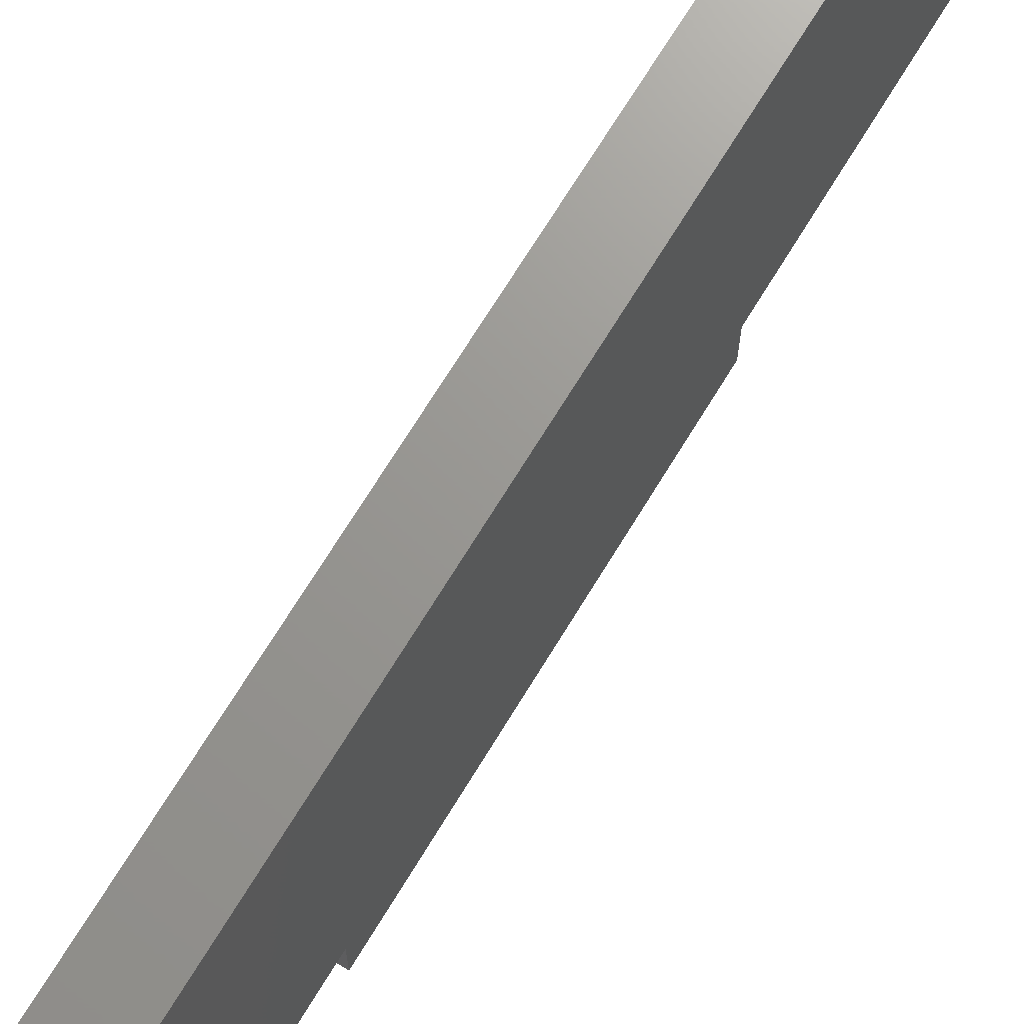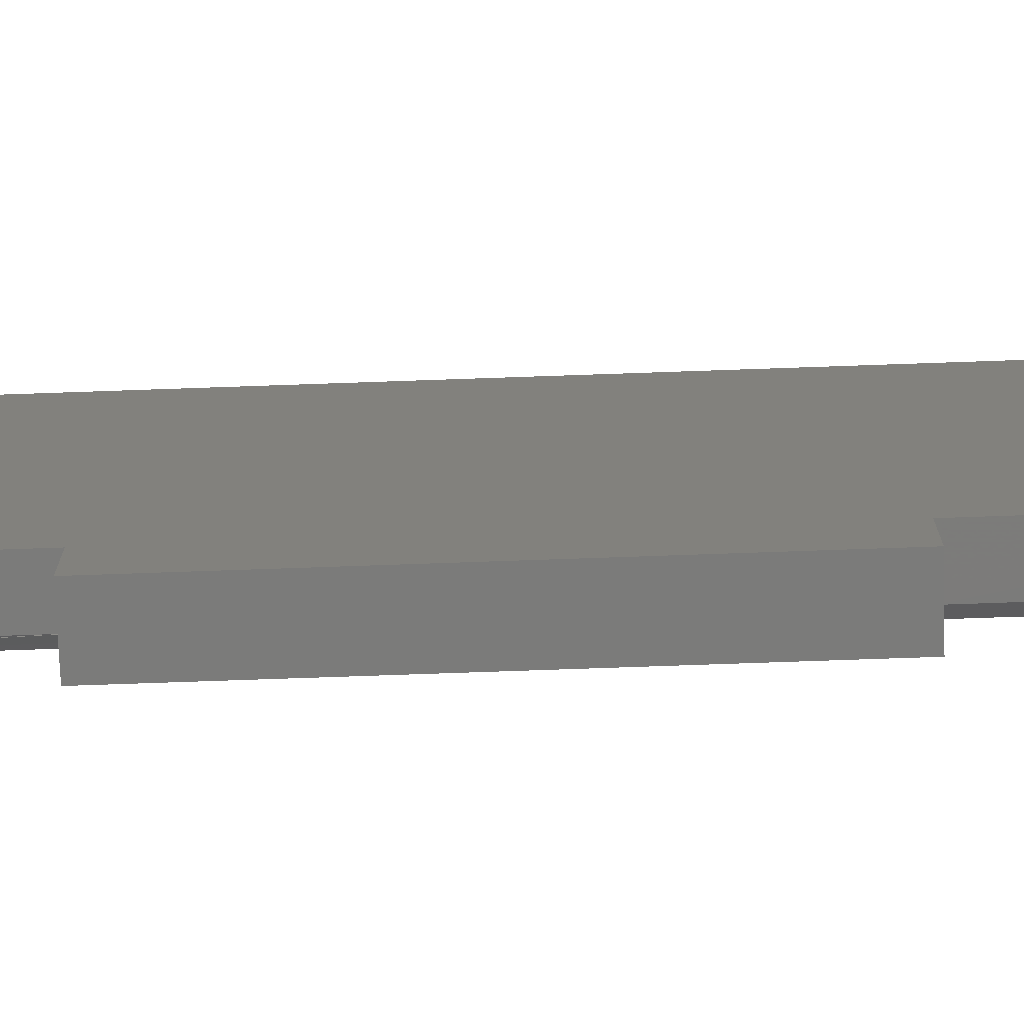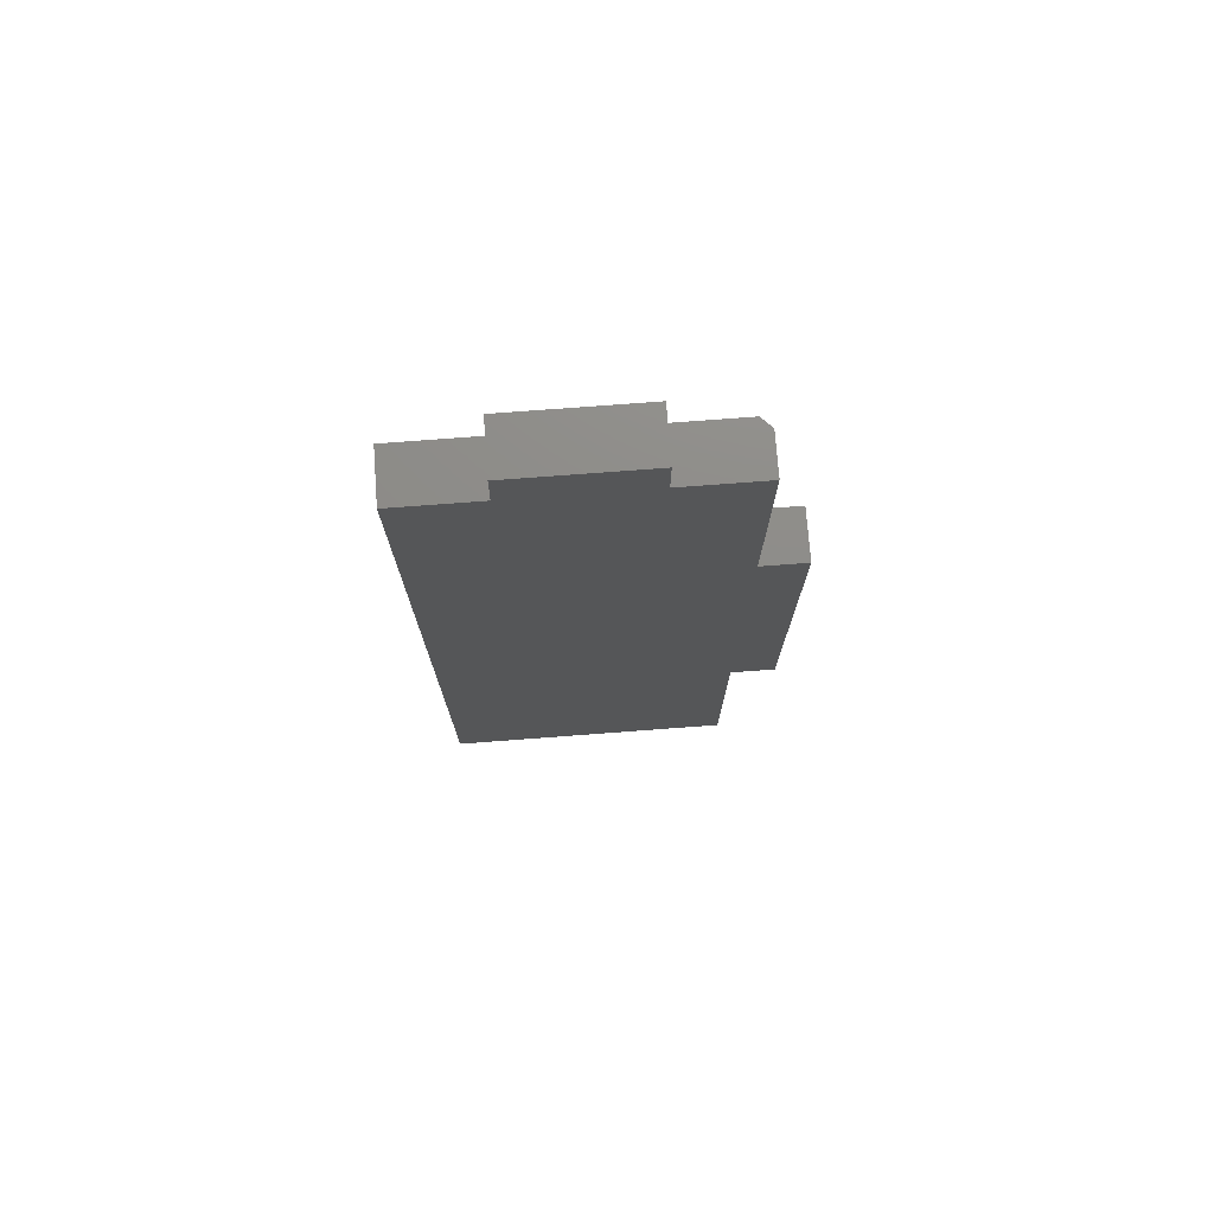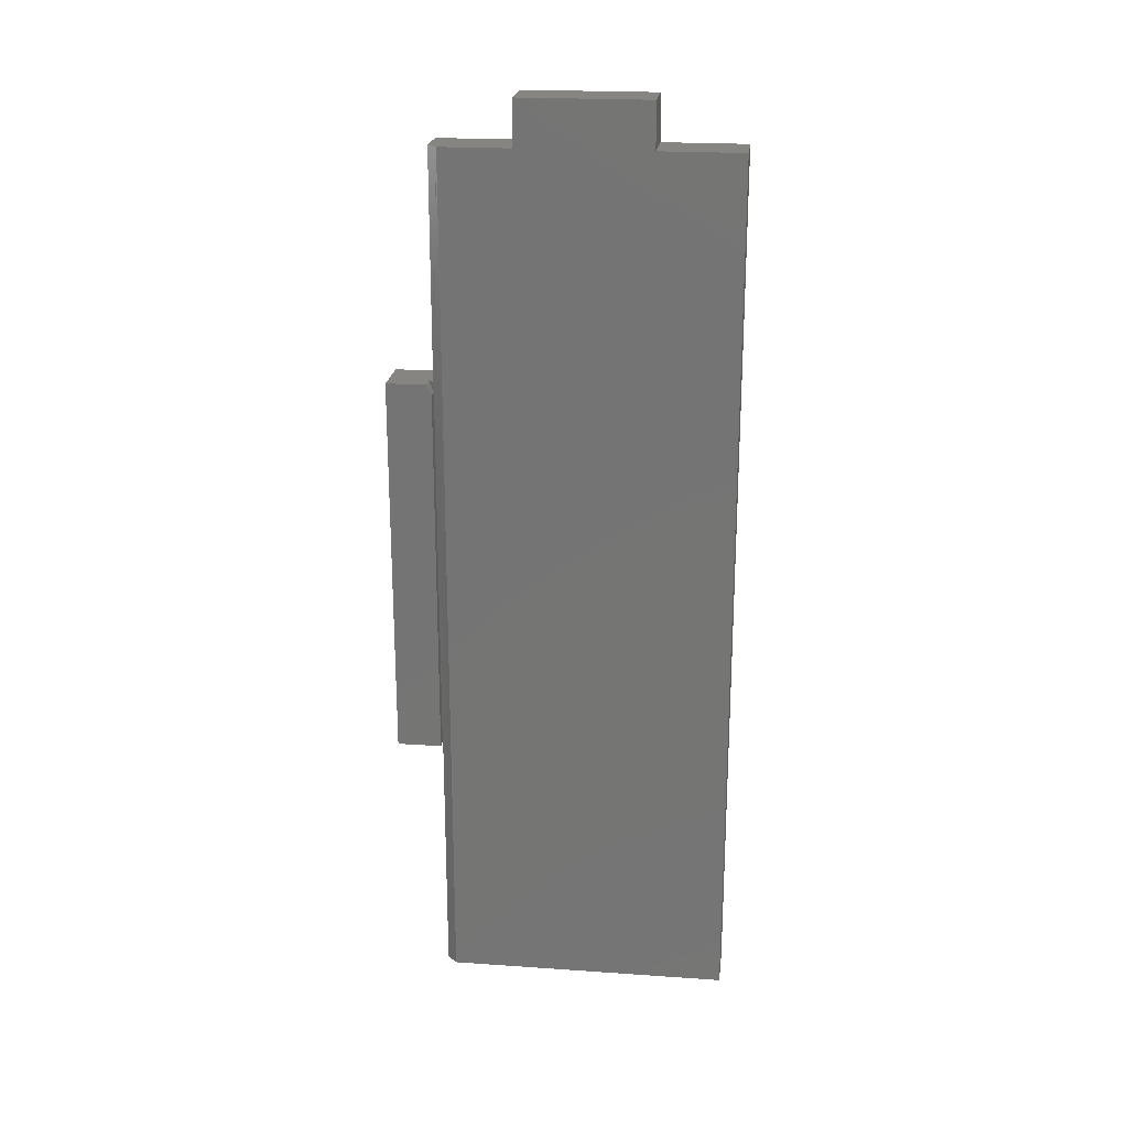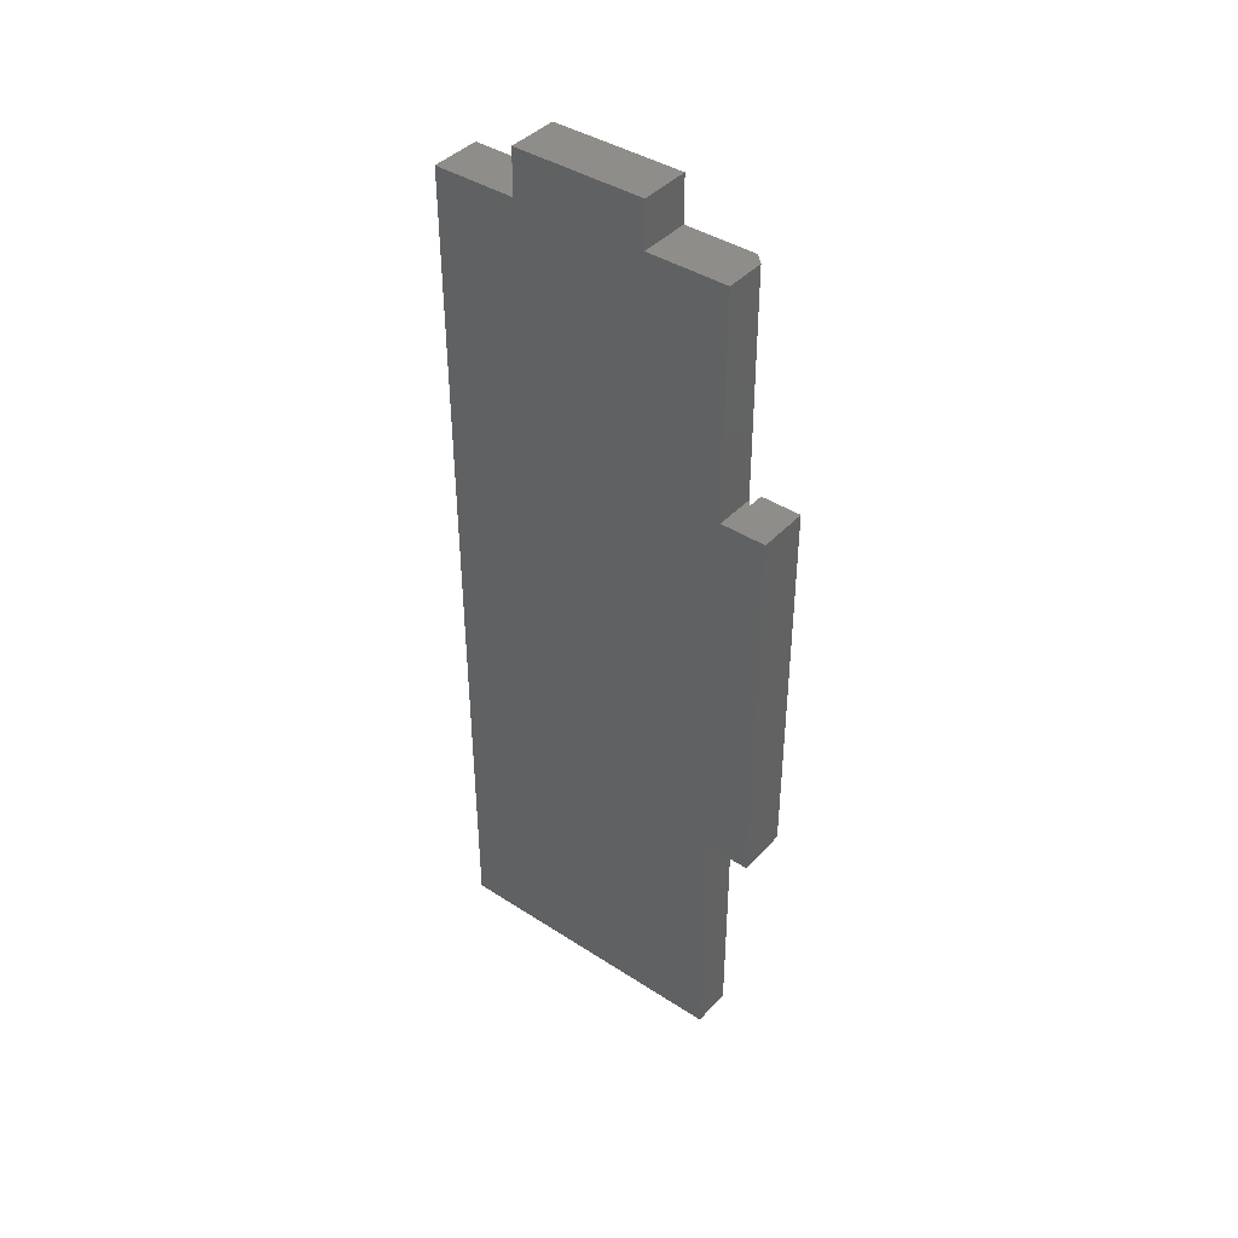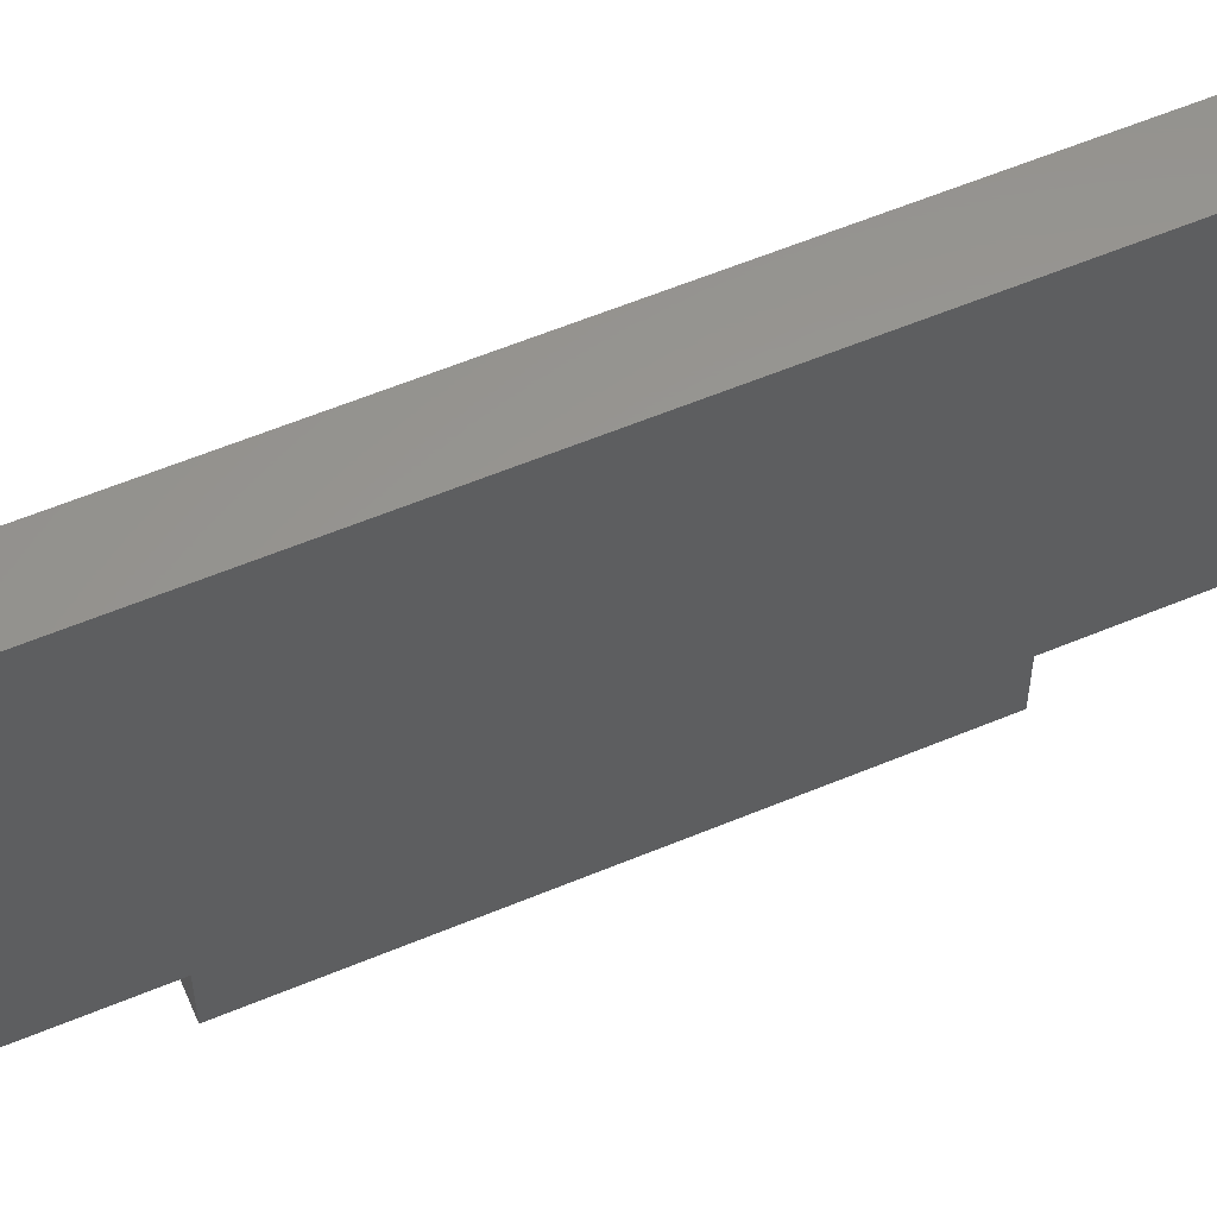
<metadata>
{"format":"stl","ext":"stl","renderer":"f3d","projection":"perspective","resolution":1024,"background":"white","views":[{"elev":69.9,"azim":31.3,"up":"+Z"},{"elev":-74.5,"azim":92.0,"up":"+Z"},{"elev":74.9,"azim":85.7,"up":"+Y"},{"elev":21.7,"azim":-83.1,"up":"+Y"},{"elev":41.3,"azim":128.1,"up":"+Y"},{"elev":58.8,"azim":66.7,"up":"+Z"}]}
</metadata>
<code>
# stl→obj: 33 verts, 62 faces
v -1.821e-17 0.6797 -0.125
v -1.821e-17 0.7502 -0.125
v -6.939e-18 0.7502 -0.3281
v -6.939e-18 0.6797 -0.3281
v -2.542e-17 -0.6797 0.00477
v -2.542e-17 0.6797 0.00477
v -8.674e-19 -0.6797 -0.4375
v -8.674e-19 0.6797 -0.4375
v 0.07812 0.7502 -0.125
v 0.07812 0.6797 -0.3281
v 0.07812 0.7502 -0.3281
v 0.07812 -0.6797 -0.4531
v 0.07812 -0.279 -0.4531
v 0.07812 0.6797 -0.124
v 0.07812 0.6797 0.00477
v 0.07812 -0.6797 0.00477
v 0.07812 -0.2734 -0.4531
v 0.07812 0.3281 -0.4531
v 0.07812 0.6797 -0.4531
v 0.07812 -0.2734 -0.5234
v 0.07812 0.3281 -0.5234
v 0.01562 0.6797 -0.4531
v -7.733e-18 0.3125 -0.4538
v -6.866e-18 0.3281 -0.4616
v -7.733e-18 -0.2734 -0.4538
v 4.09e-33 0.3281 -0.5234
v 0 -0.2734 -0.5234
v 0.01562 0.3125 -0.4531
v 0.01562 -0.2734 -0.4538
v 0.0241 0.3281 -0.4616
v 0.01562 0.3281 -0.4538
v 0.01562 -0.279 -0.4531
v 0.01562 -0.6797 -0.4531
f 1 2 3
f 1 3 4
f 1 4 5
f 1 5 6
f 7 5 8
f 8 5 4
f 9 10 11
f 12 13 10
f 12 10 9
f 12 9 14
f 12 14 15
f 12 15 16
f 10 13 17
f 10 17 18
f 10 18 19
f 20 21 17
f 17 21 18
f 11 3 9
f 9 3 2
f 4 10 8
f 8 10 19
f 8 19 22
f 14 1 15
f 15 1 6
f 2 1 9
f 9 1 14
f 4 3 10
f 10 3 11
f 23 24 25
f 25 24 26
f 25 26 27
f 28 23 29
f 29 23 25
f 18 30 31
f 26 24 21
f 21 24 30
f 21 30 18
f 31 8 22
f 28 7 8
f 28 8 31
f 28 31 30
f 7 28 29
f 7 29 32
f 7 32 33
f 18 31 19
f 19 31 22
f 30 24 28
f 28 24 23
f 20 27 21
f 21 27 26
f 13 32 17
f 17 32 29
f 20 17 27
f 27 17 29
f 27 29 25
f 16 5 12
f 12 5 7
f 12 7 33
f 12 33 13
f 13 33 32
f 15 6 16
f 16 6 5

</code>
